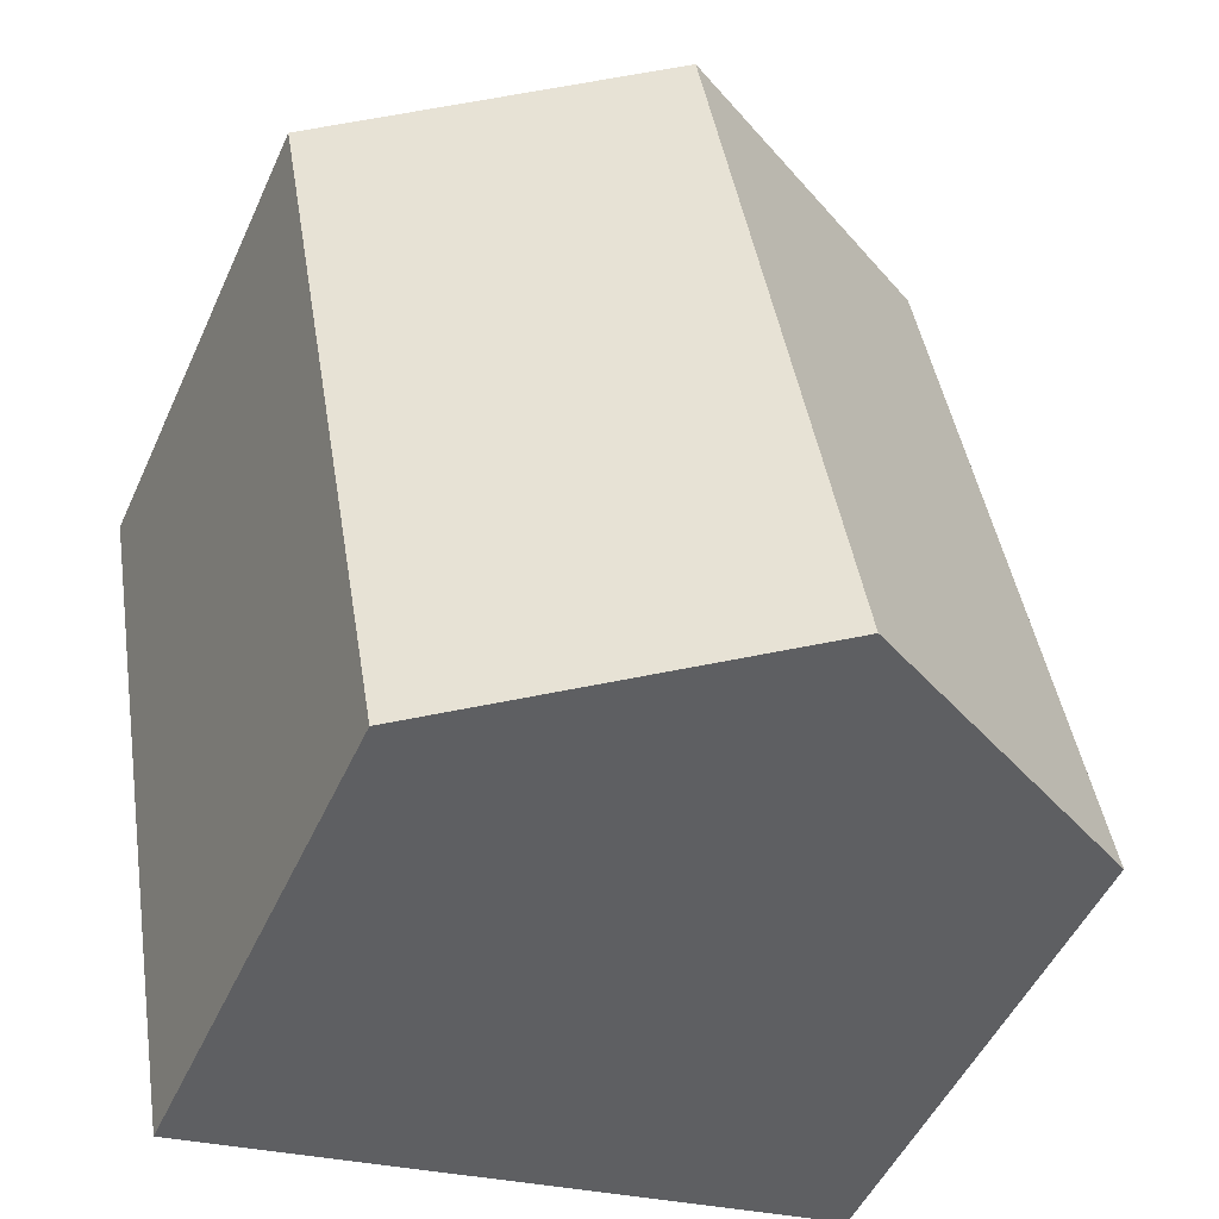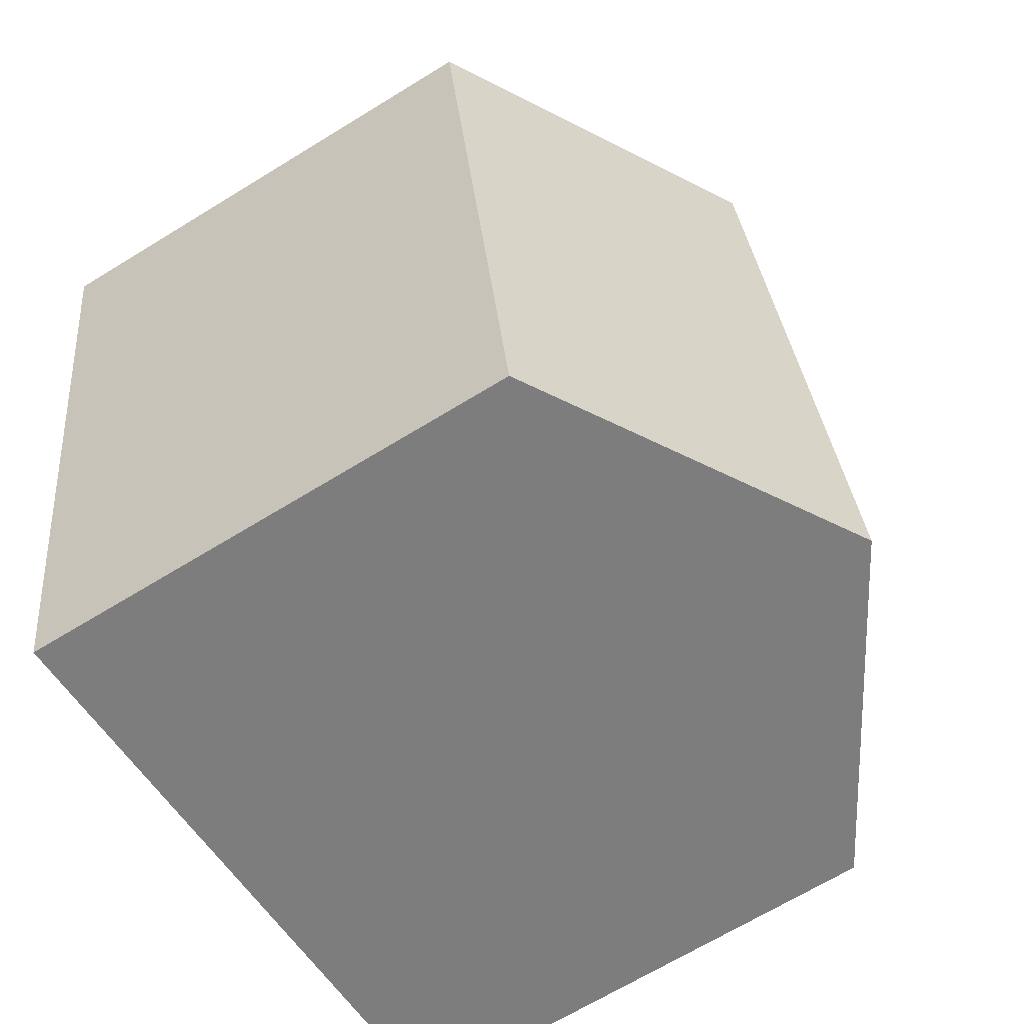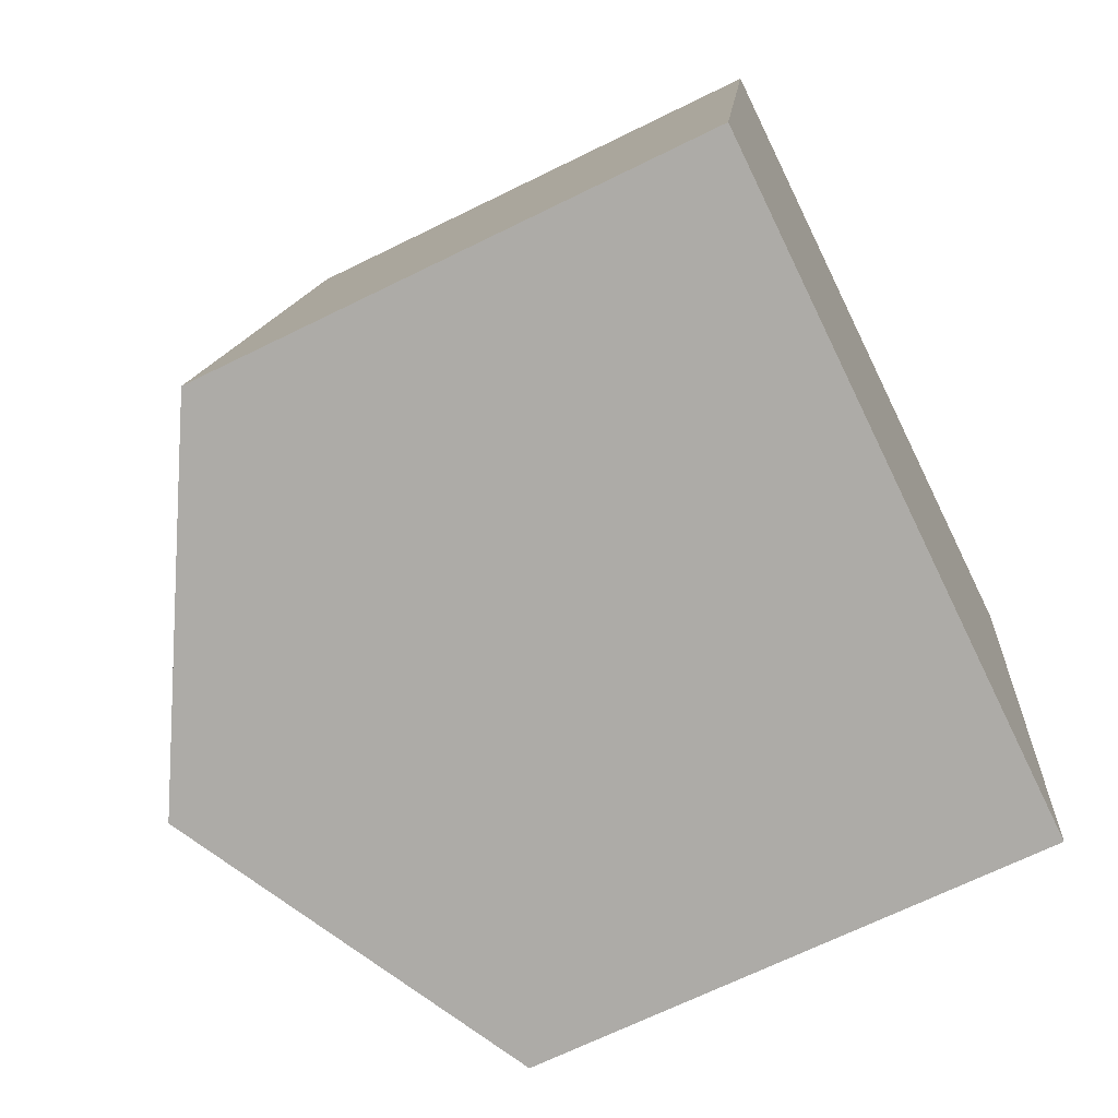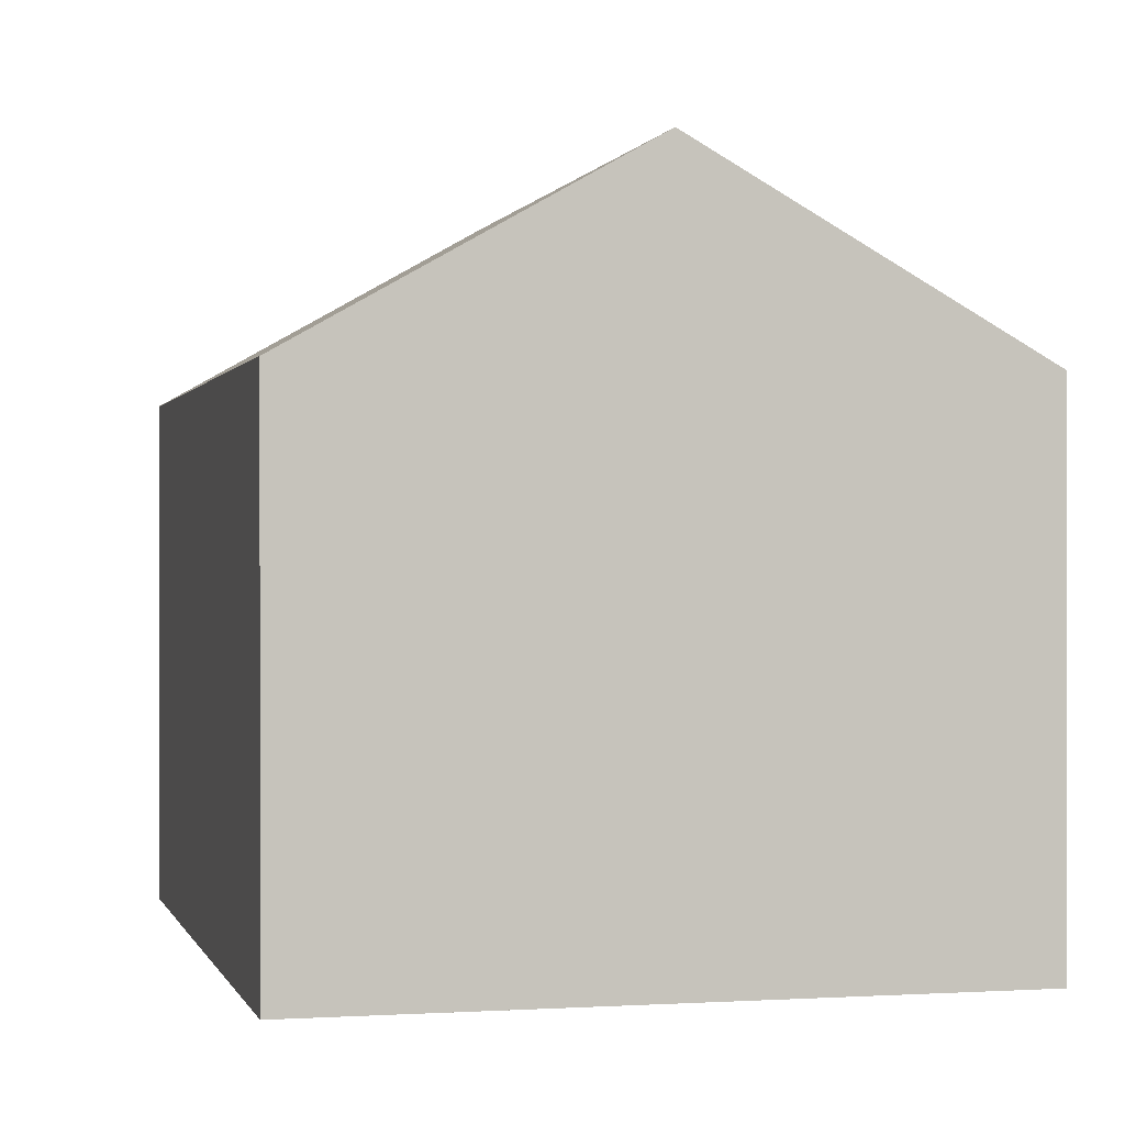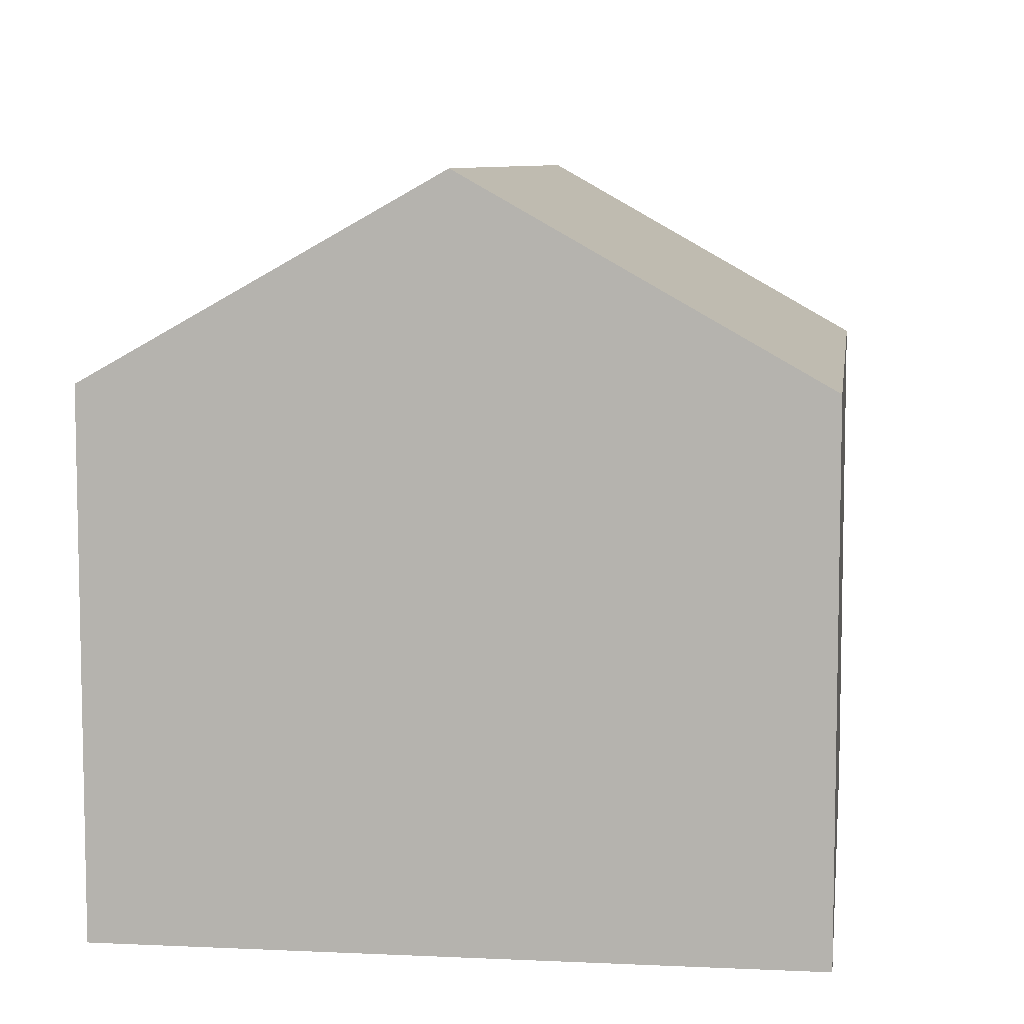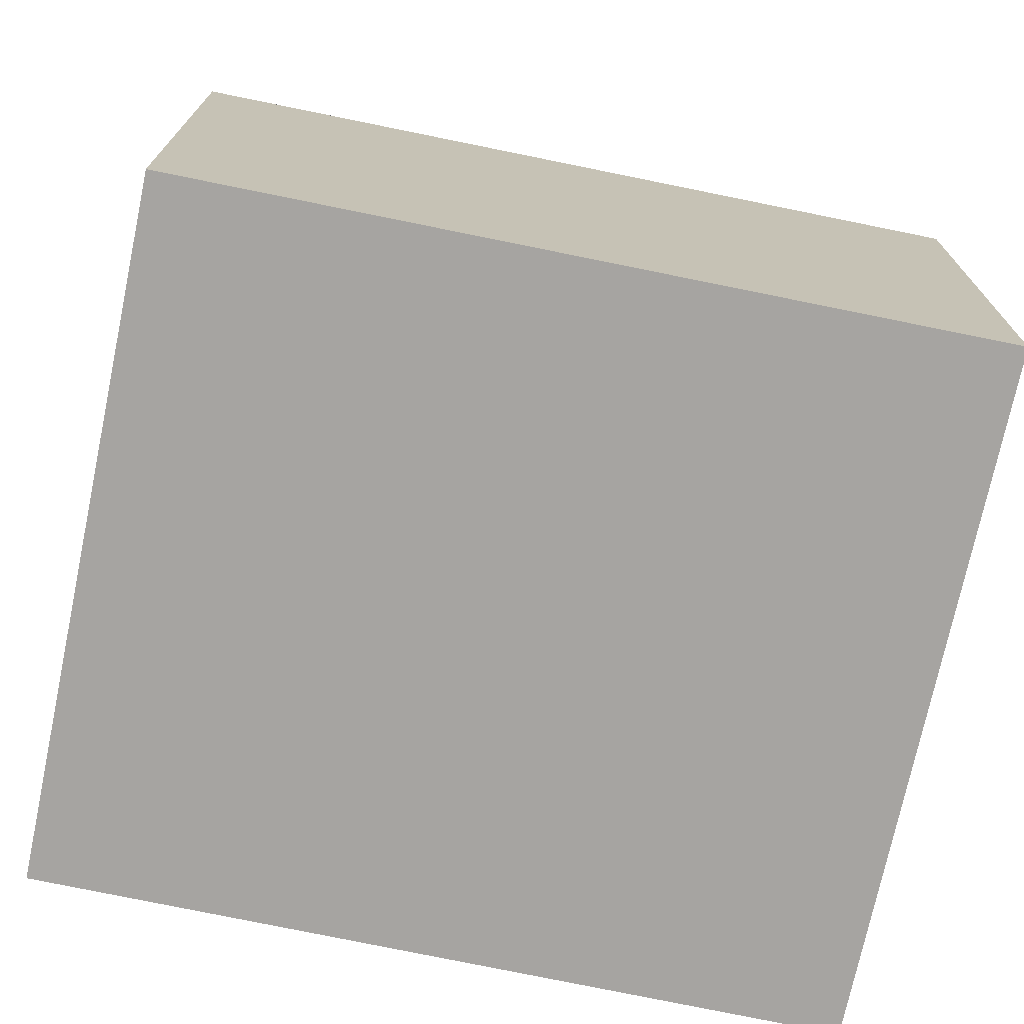
<metadata>
{"format":"obj","ext":"obj","renderer":"f3d","projection":"perspective","resolution":1024,"background":"white","views":[{"elev":-50.1,"azim":156.1,"up":"+Z"},{"elev":-67.5,"azim":121.6,"up":"+Z"},{"elev":-68.0,"azim":-63.7,"up":"+Z"},{"elev":0.4,"azim":-3.5,"up":"+Y"},{"elev":7.8,"azim":-162.2,"up":"+Y"},{"elev":-73.5,"azim":88.3,"up":"+Y"}]}
</metadata>
<code>
v  5.583 11.74 -1.016
v  13.34 8.564 10.75
v  11.13 8.564 -2.025
v  7.793 11.74 11.73
v  2.298 8.594 12.7
v  0 8.541 5.23e-16
v  11.13 1.24e-16 -2.025
v  0 0 0
v  5.583 6.221e-17 -1.016
v  2.298 -7.779e-16 12.7
v  13.34 -6.582e-16 10.75
v  7.793 -7.184e-16 11.73
g defaultobject
f 1 2 3
f 2 1 4
f 5 1 6
f 1 5 4
f 7 1 3
f 1 7 6
f 6 7 8
f 8 7 9
f 6 10 5
f 10 6 8
f 10 4 5
f 4 10 2
f 2 10 11
f 11 10 12
f 11 3 2
f 3 11 7
f 9 10 8
f 10 9 7
f 10 7 11
f 10 11 12

</code>
